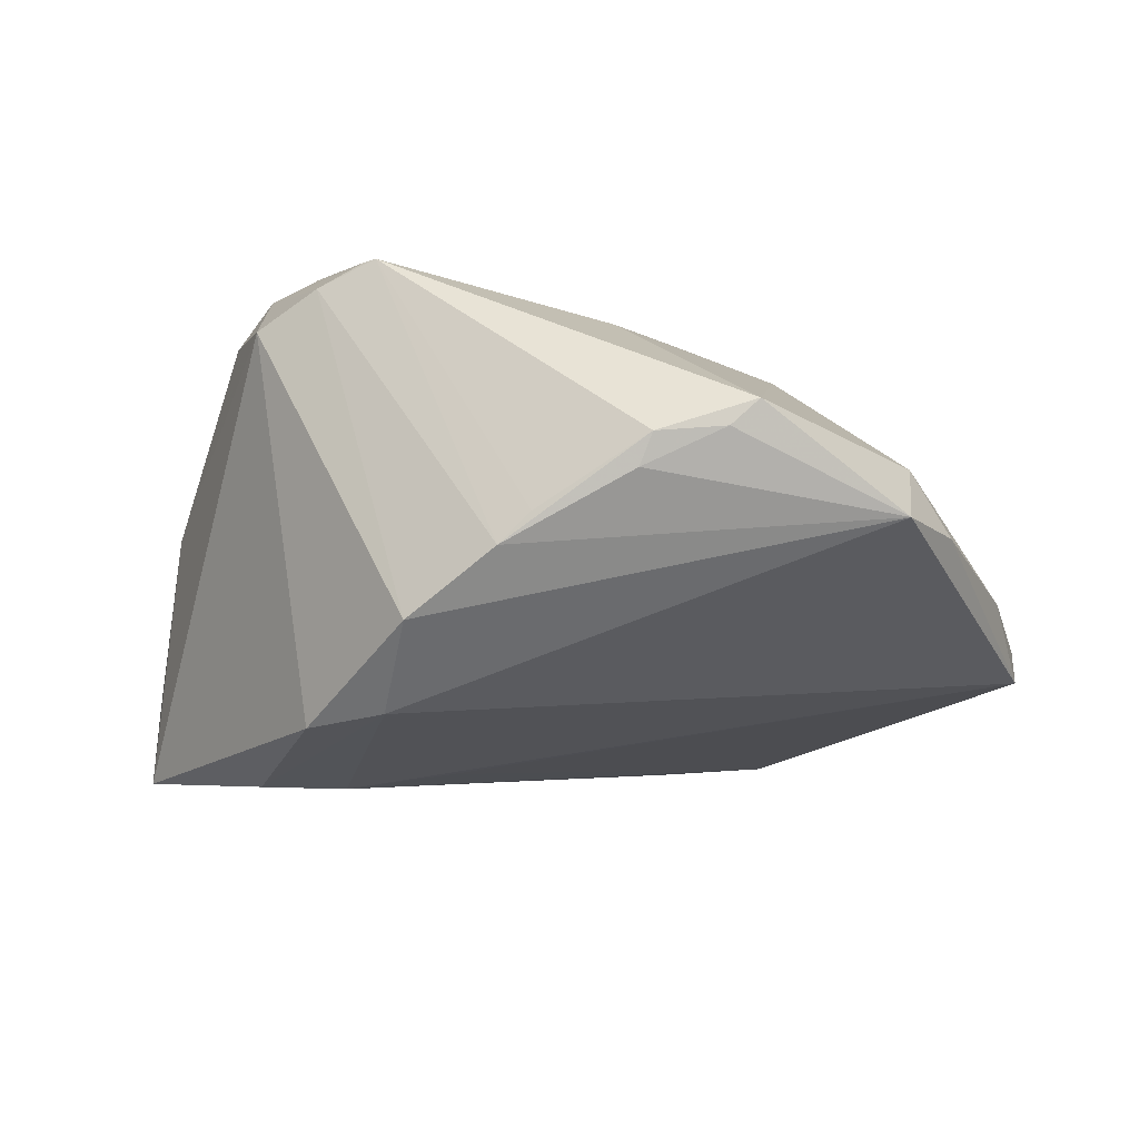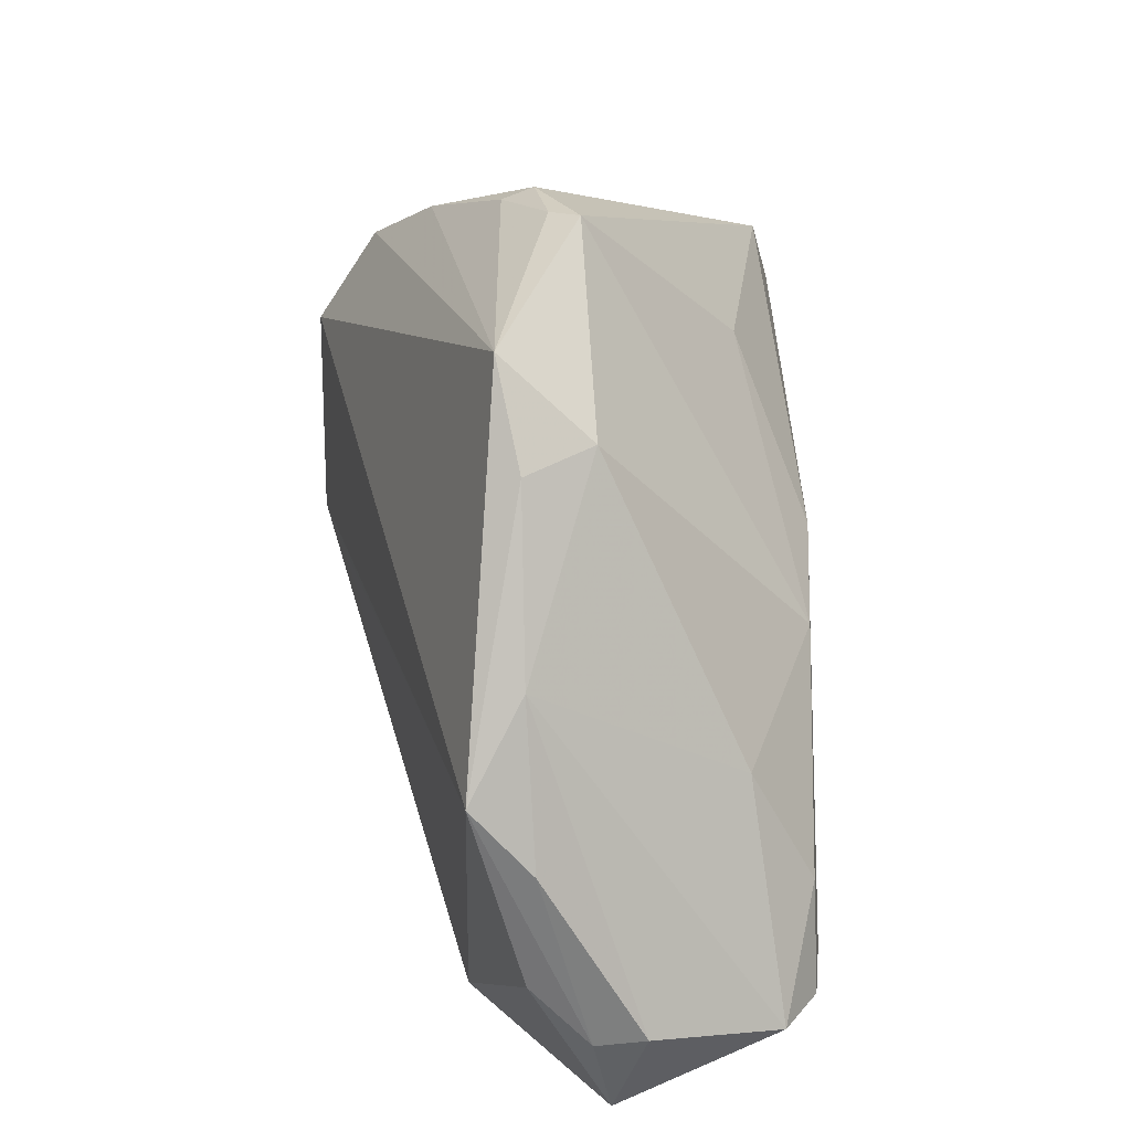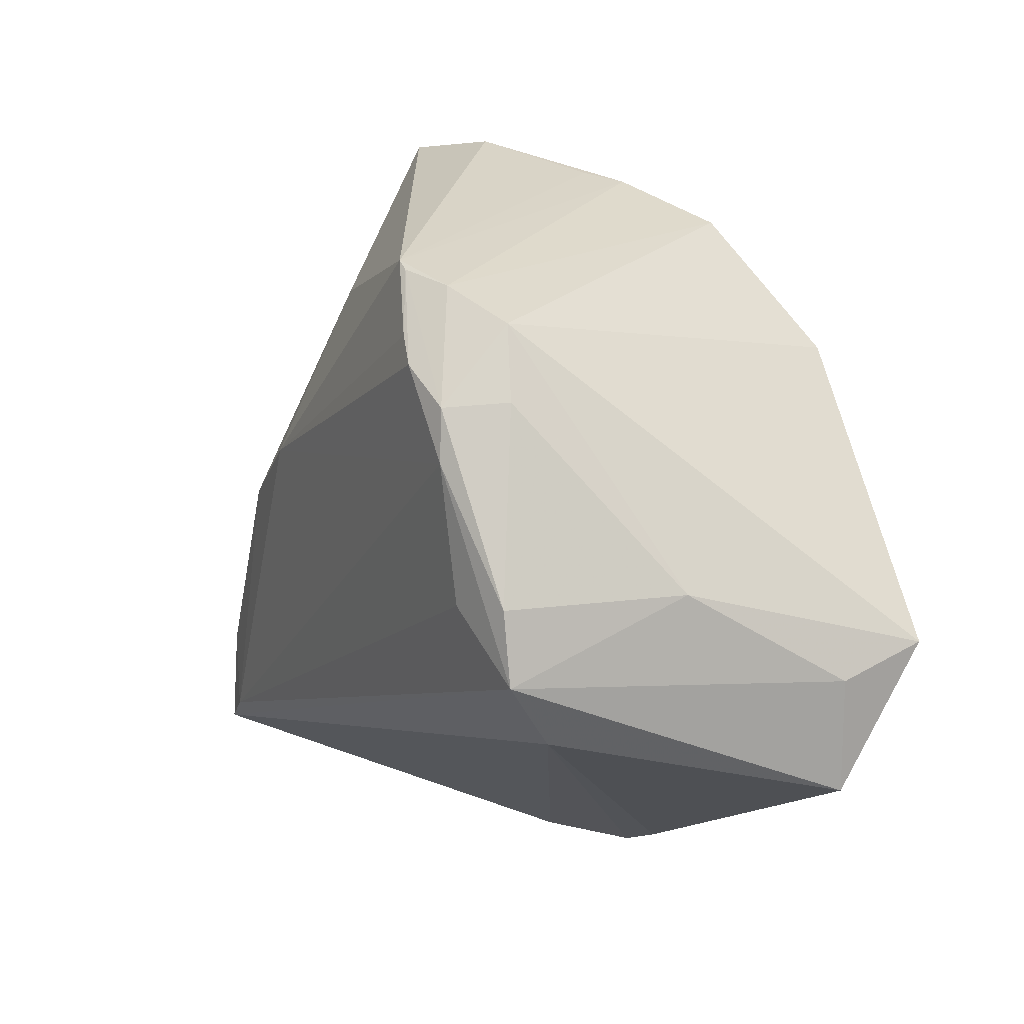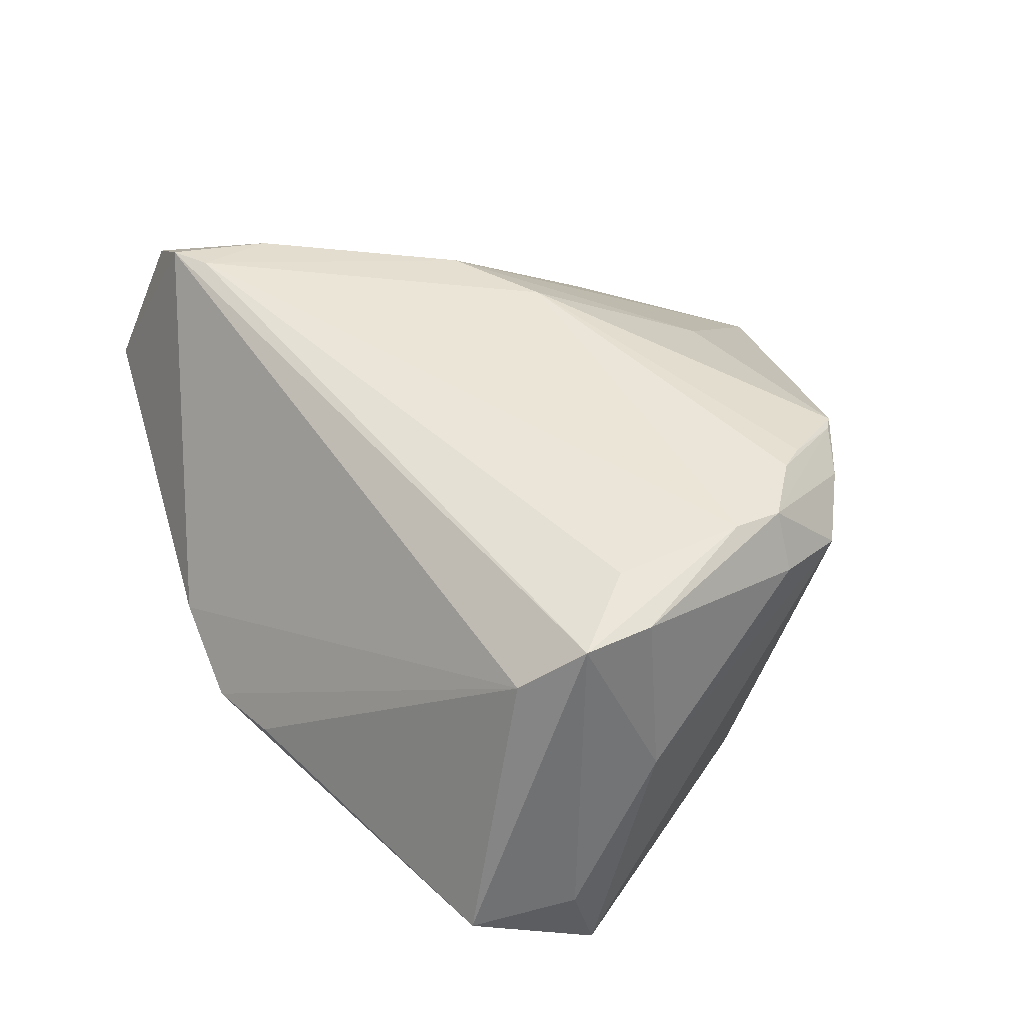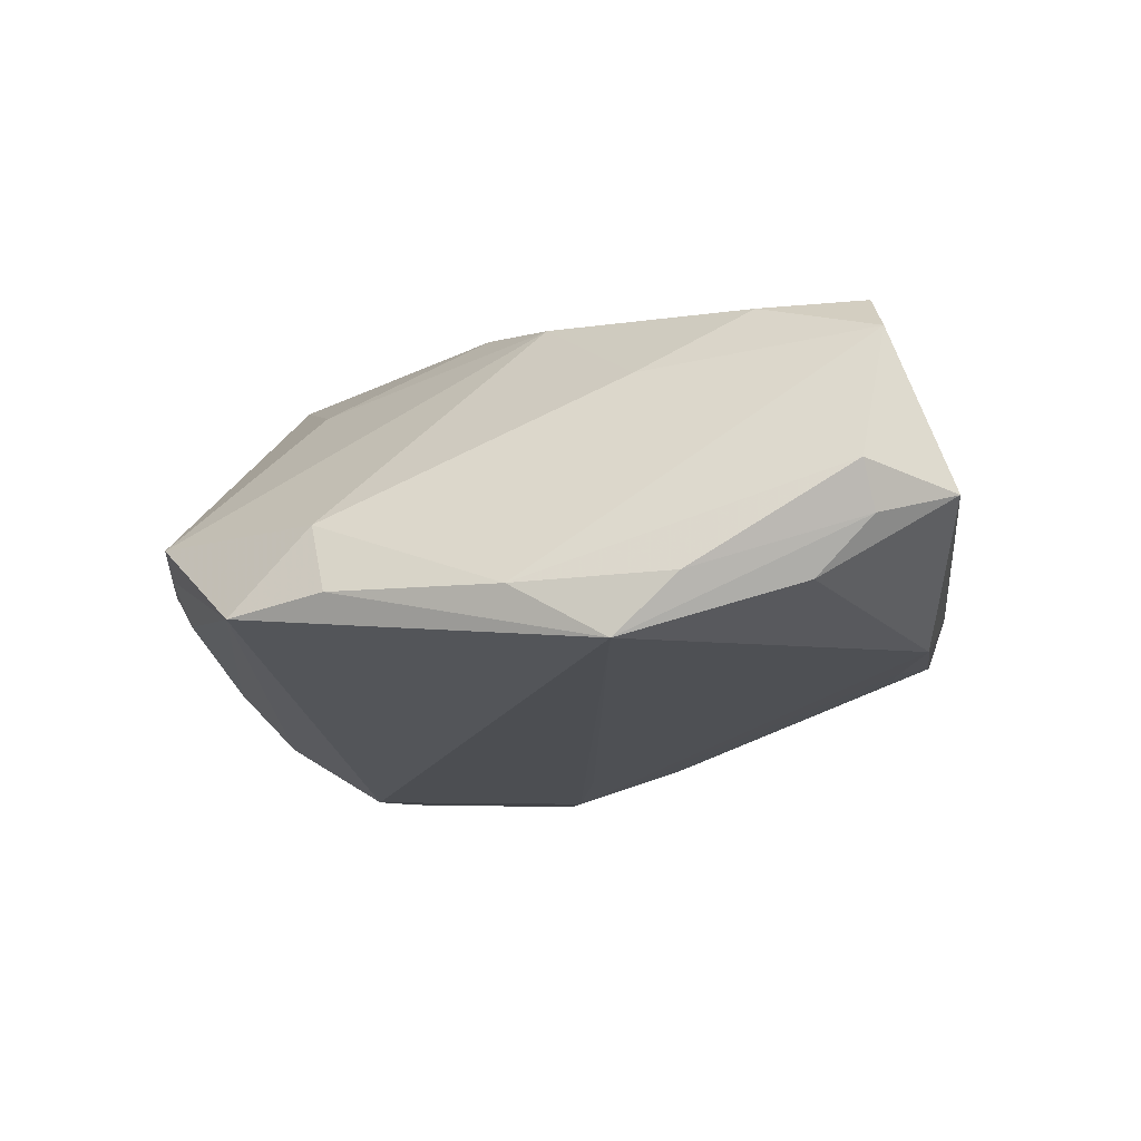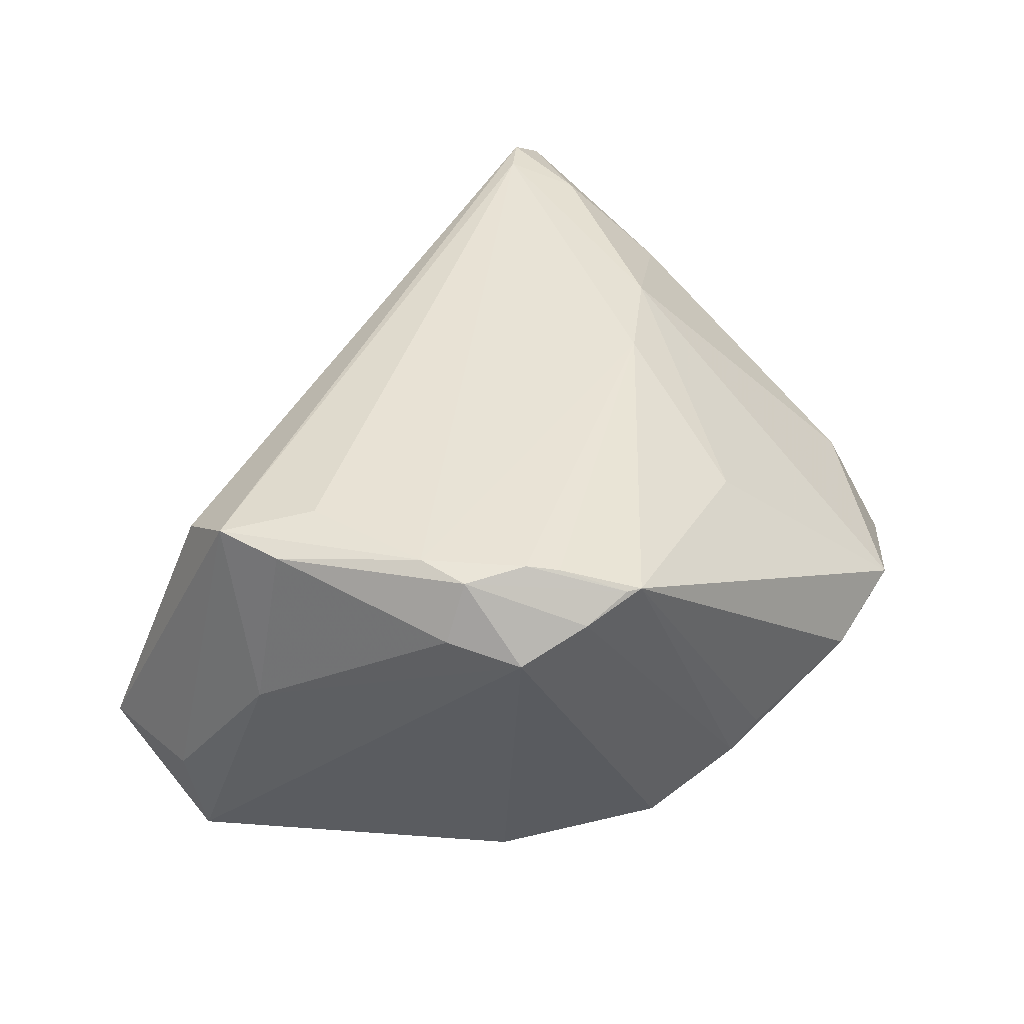
<metadata>
{"format":"obj","ext":"obj","renderer":"f3d","projection":"perspective","resolution":1024,"background":"white","views":[{"elev":-23.5,"azim":-171.8,"up":"+Z"},{"elev":14.6,"azim":-94.8,"up":"+Y"},{"elev":15.9,"azim":61.0,"up":"+Y"},{"elev":47.7,"azim":73.2,"up":"+Z"},{"elev":-7.7,"azim":-83.5,"up":"+Z"},{"elev":43.8,"azim":133.4,"up":"+Z"}]}
</metadata>
<code>
v -0.05377 -0.0317 -0.009134
v -0.05564 0.00194 -0.009284
v 0.02517 0.03317 0.02827
v -0.002468 -0.04778 -0.0082
v -0.045 0.03584 -0.01166
v -0.01018 0.03194 0.01869
v -0.01486 0.04825 -0.009093
v -0.04977 0.02347 -0.009229
v -0.04915 -0.03979 0.01997
v -0.04138 -0.02522 0.0242
v 0.03927 0.02705 0.02149
v -0.0167 0.04984 -0.005424
v 0.03526 0.0264 0.02854
v 0.0133 0.04118 -0.02323
v -0.0453 0.02588 -0.0008668
v -0.05804 -0.0175 -0.008393
v 0.04727 0.00485 0.02689
v -0.05013 -0.04778 0.0004307
v -0.04288 -0.03844 0.02447
v 0.01775 0.02987 -0.03038
v -0.02802 0.000757 0.02542
v -0.05451 -0.03844 -0.00205
v 0.04735 -0.01258 0.02107
v 0.03205 -0.01103 -0.02558
v -0.002362 0.04663 -0.01294
v 0.02865 0.002833 -0.03034
v -0.05776 -0.009861 -0.01569
v 0.001724 0.04568 -0.01653
v 0.02814 0.02626 -0.03038
v 0.02606 0.03879 0.02283
v 0.05715 -0.004706 -0.02582
v -0.02522 0.04799 -0.004471
v 0.01824 0.04086 0.02526
v -0.05648 -0.03713 0.0038
v 0.05779 -0.007625 -0.01423
v -0.04475 -0.01128 0.01623
v -0.02174 -0.04505 -0.01402
v 0.0108 -0.04616 -0.01307
v -0.016 0.009712 0.02707
v 0.006084 -0.04038 -0.01562
v 0.03446 0.03532 0.0193
v 0.04896 -0.00412 0.02695
v 0.0393 0.003452 0.0288
v 0.0576 -0.0219 -0.01439
v -0.02882 0.04798 -0.001199
v -0.007678 -0.04196 -0.01529
v -0.03814 -0.0347 0.02542
v 0.03923 0.005364 -0.03038
v 0.02824 0.03025 0.02919
v 0.01998 0.03999 0.02536
v 0.05245 0.004807 0.005152
v 0.03664 0.02011 0.02944
v 0.01534 -0.0003974 -0.02787
v 0.01995 -0.04172 -0.01159
f 33 39 3
f 31 38 24
f 44 38 31
f 23 44 42
f 27 16 2
f 2 16 34
f 45 15 21
f 21 47 39
f 6 33 45
f 39 33 6
f 45 21 6
f 6 21 39
f 41 51 31
f 11 51 41
f 23 42 19
f 19 42 47
f 5 20 27
f 5 15 45
f 27 20 26
f 31 24 26
f 23 38 54
f 54 44 23
f 38 44 54
f 27 37 1
f 38 37 46
f 46 26 24
f 37 26 46
f 35 44 31
f 31 51 35
f 35 42 44
f 51 42 35
f 11 41 13
f 32 5 45
f 20 5 14
f 4 38 23
f 23 19 4
f 4 37 38
f 15 2 36
f 36 21 15
f 27 2 8
f 8 5 27
f 8 2 15
f 15 5 8
f 53 37 27
f 27 26 53
f 53 26 37
f 31 26 48
f 48 26 20
f 18 1 37
f 37 4 18
f 18 4 19
f 22 16 27
f 27 1 22
f 34 16 22
f 22 18 34
f 1 18 22
f 40 24 38
f 38 46 40
f 40 46 24
f 11 13 17
f 17 51 11
f 17 42 51
f 47 42 43
f 3 39 49
f 30 13 41
f 41 14 30
f 12 32 45
f 45 33 12
f 21 36 10
f 47 21 10
f 10 19 47
f 31 48 29
f 29 48 20
f 20 14 29
f 29 41 31
f 29 14 41
f 34 18 9
f 9 18 19
f 19 10 9
f 9 10 36
f 9 2 34
f 9 36 2
f 47 43 52
f 39 47 52
f 52 49 39
f 13 49 52
f 52 17 13
f 42 17 52
f 52 43 42
f 50 49 13
f 13 30 50
f 50 30 33
f 50 33 3
f 3 49 50
f 5 32 7
f 32 12 7
f 25 12 33
f 28 7 12
f 12 25 28
f 28 14 5
f 5 7 28
f 28 30 14
f 33 30 28
f 28 25 33

</code>
